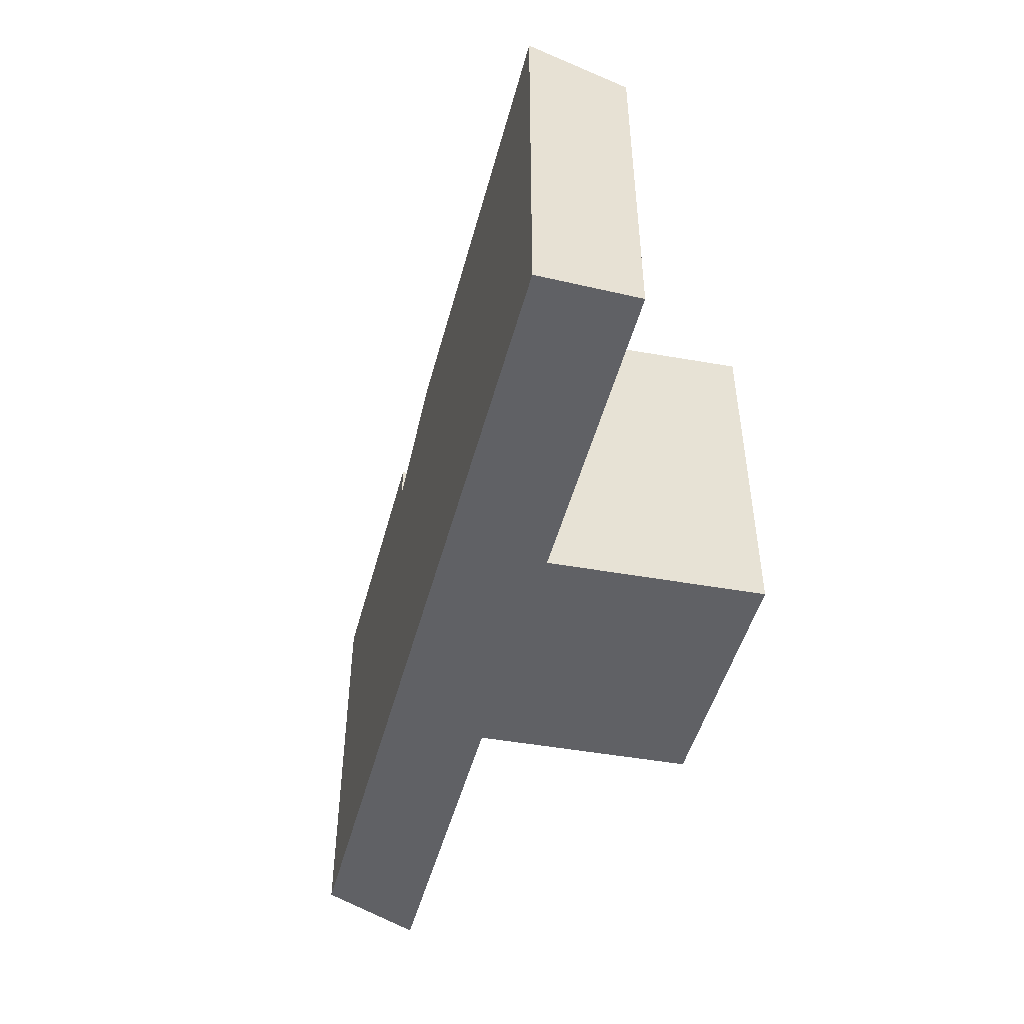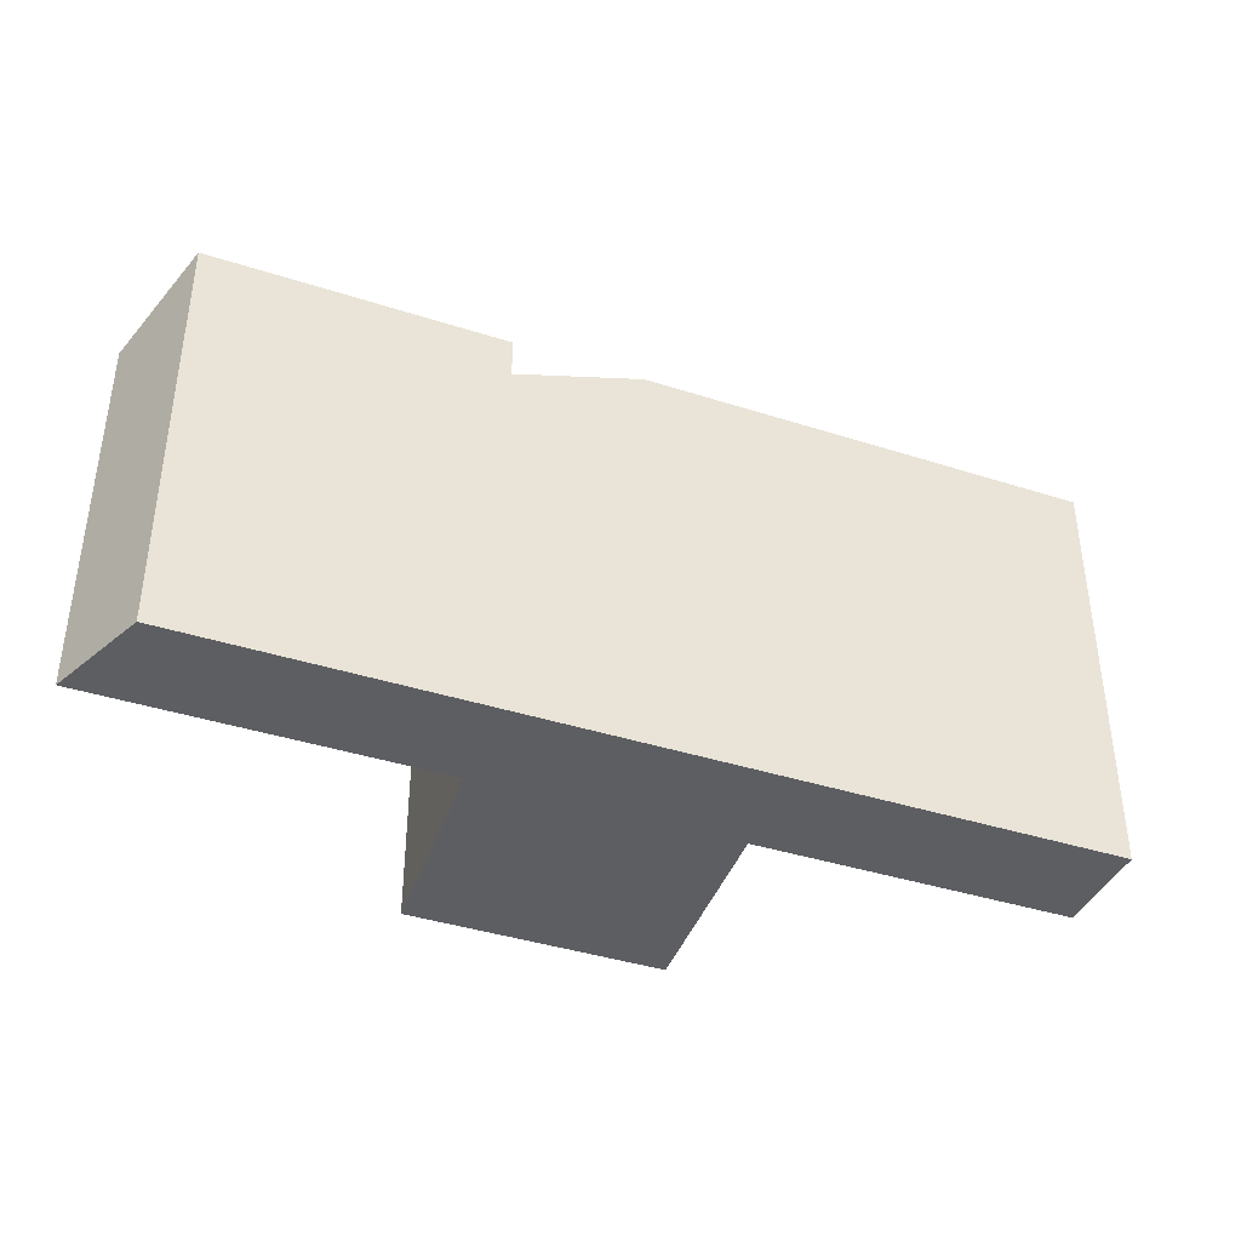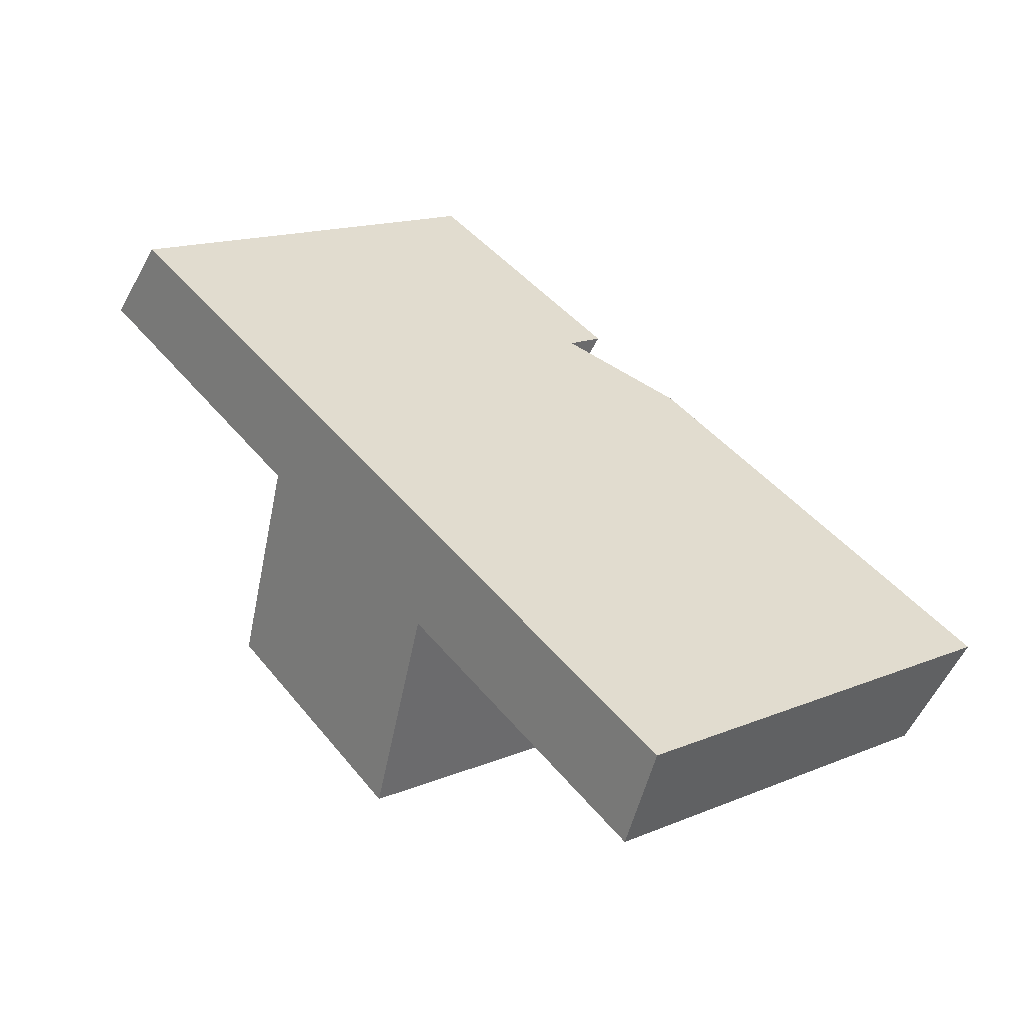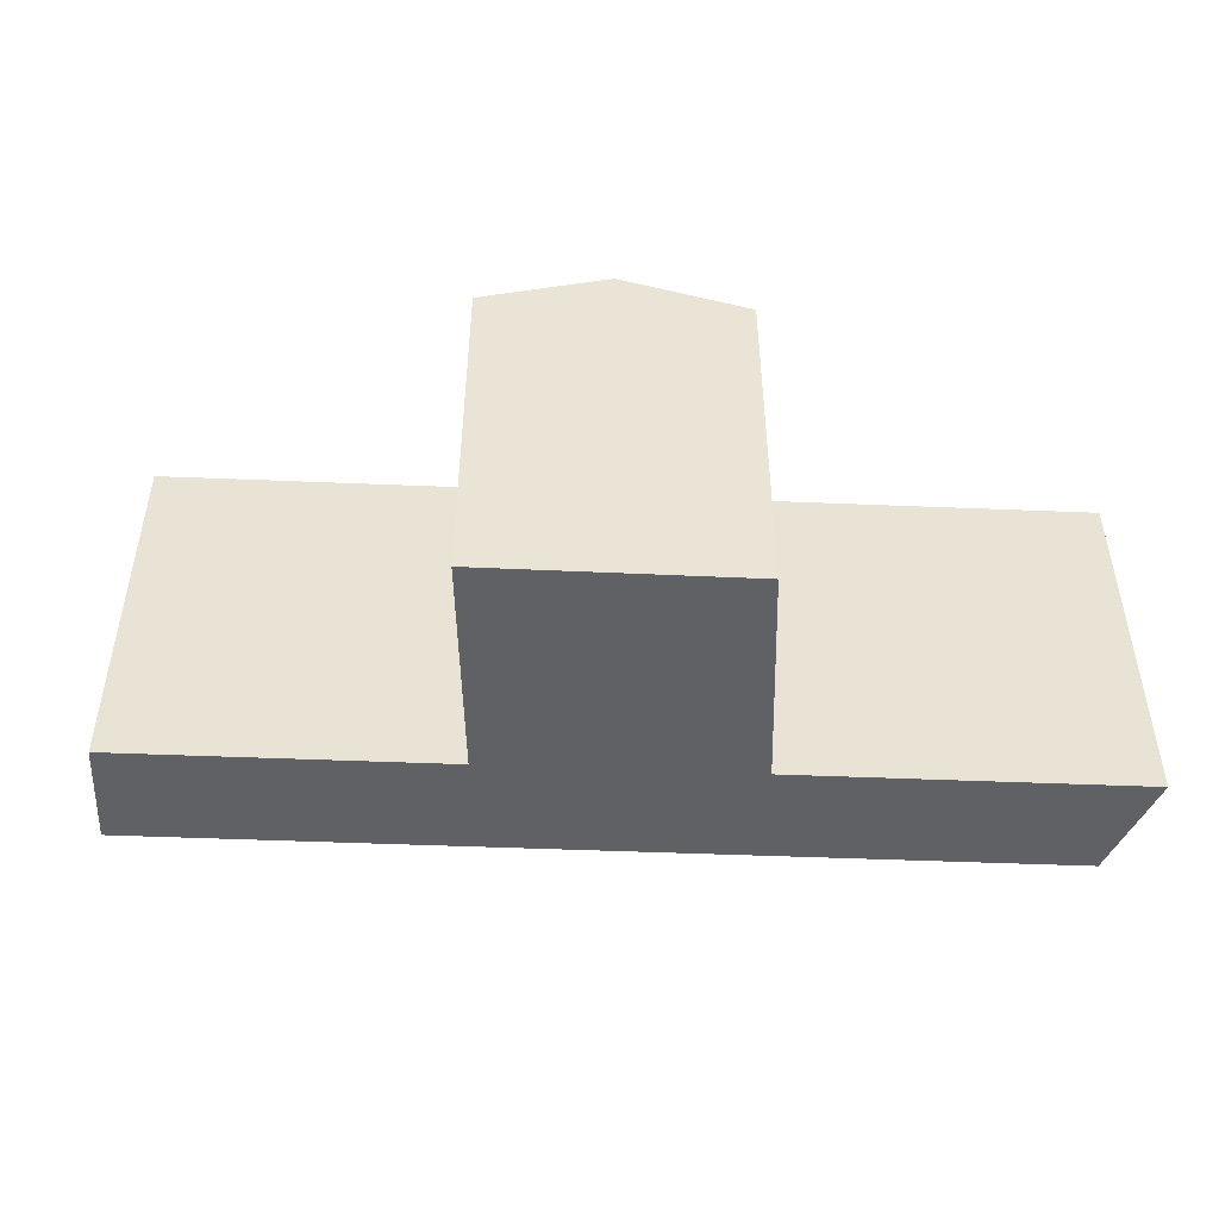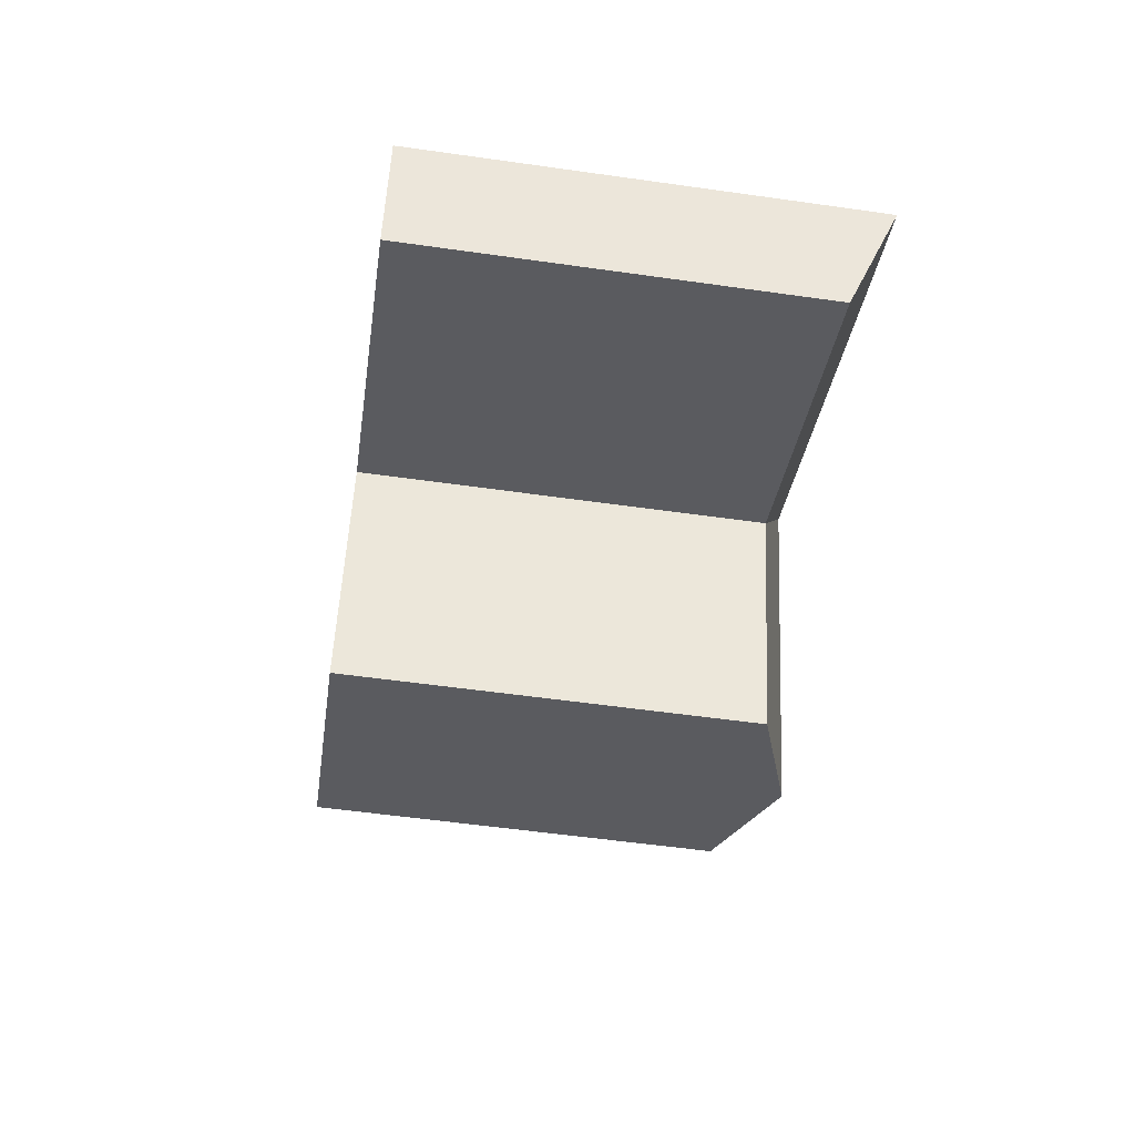
<metadata>
{"format":"obj","ext":"obj","renderer":"f3d","projection":"perspective","resolution":1024,"background":"white","views":[{"elev":-49.3,"azim":97.6,"up":"+Y"},{"elev":-39.4,"azim":0.6,"up":"+Y"},{"elev":16.2,"azim":50.2,"up":"+Z"},{"elev":-48.7,"azim":-160.2,"up":"+Y"},{"elev":-55.3,"azim":81.5,"up":"+Z"}]}
</metadata>
<code>
v  15.64 18.75 -6.452
v  12.17 1.025e-15 -16.75
v  15.64 3.95e-16 -6.451
v  12.17 18.75 -16.75
v  23.99 1.328e-15 -21.69
v  23.99 18.75 -21.69
v  18.08 20.81 -19.22
v  27.48 18.75 -11.34
v  27.48 6.942e-16 -11.34
v  44.09 7.791e-16 -12.72
v  29.09 20.81 -6.54
v  29.09 4.004e-16 -6.539
v  44.09 20.81 -12.72
v  42.19 1.066e-15 -17.41
v  42.19 18.75 -17.41
v  17.25 1.013e-16 -1.654
v  17.25 18.75 -1.654
v  23.17 20.81 -4.097
v  15.79 18.75 -5.99
v  15.64 18.54 -6.452
v  3.83 20.76 3.884
v  3.829 -2.378e-16 3.884
v  17.25 20.76 -1.654
v  0 0 0
v  0.0003959 18.54 -0.0005868
v  21.56 20.81 -8.895
g defaultobject
f 1 2 3
f 2 1 4
f 4 5 2
f 5 4 6
f 6 4 7
f 5 8 9
f 8 5 6
f 10 11 12
f 11 10 13
f 8 14 9
f 14 8 15
f 14 13 10
f 13 14 15
f 11 16 12
f 16 11 17
f 17 11 18
f 19 20 1
f 16 21 22
f 21 16 23
f 21 24 22
f 24 21 25
f 25 3 24
f 3 25 20
f 19 17 23
f 4 26 7
f 26 4 1
f 7 8 6
f 8 7 26
f 8 13 15
f 13 8 11
f 1 18 26
f 18 1 17
f 18 8 26
f 18 11 8
f 25 23 20
f 23 25 21
f 2 9 3
f 9 2 5
f 9 10 12
f 10 9 14
f 3 12 16
f 12 3 9
f 22 3 16
f 3 22 24

</code>
